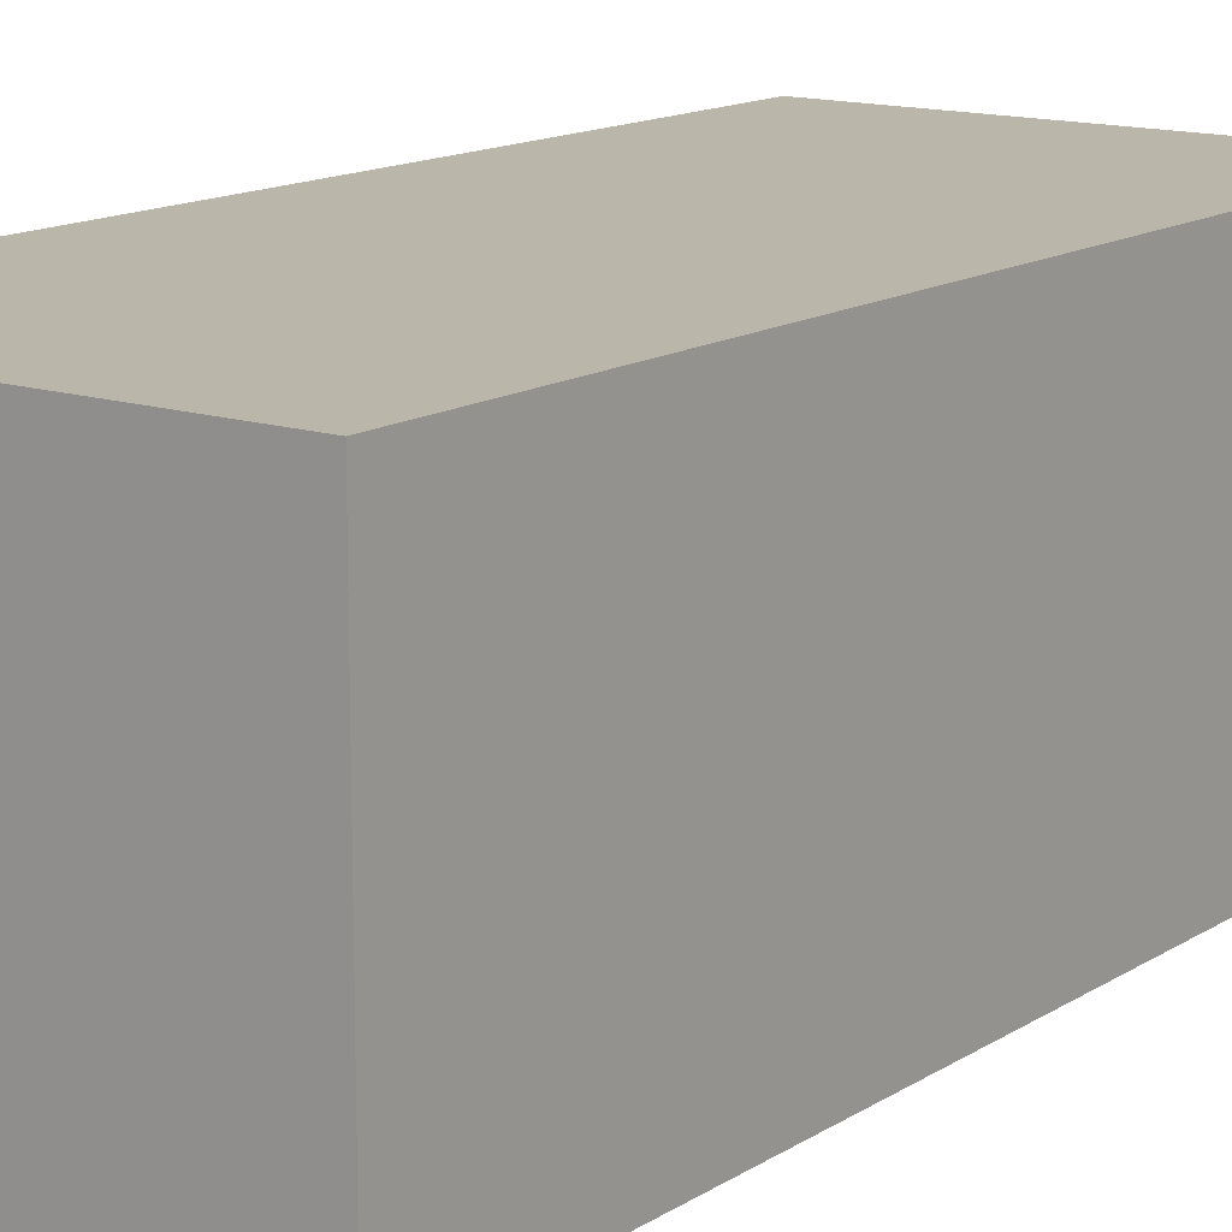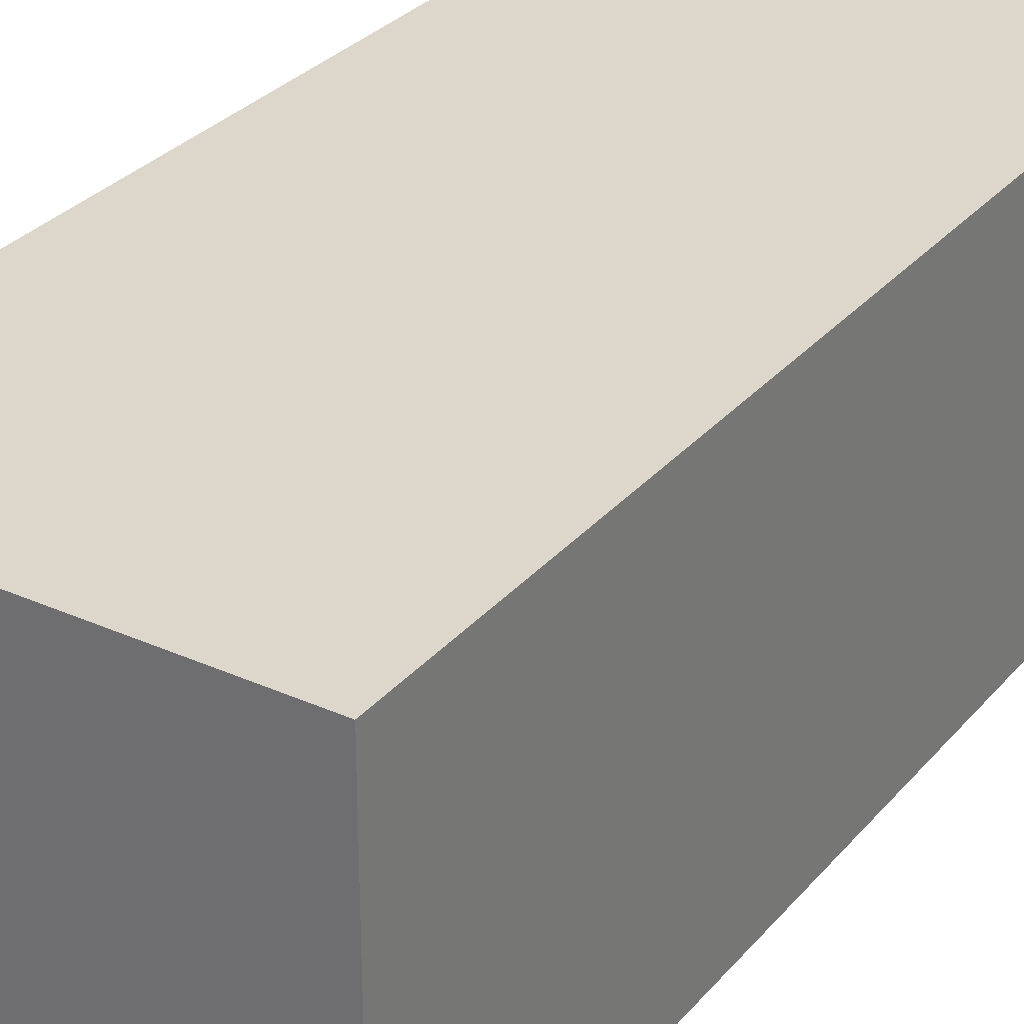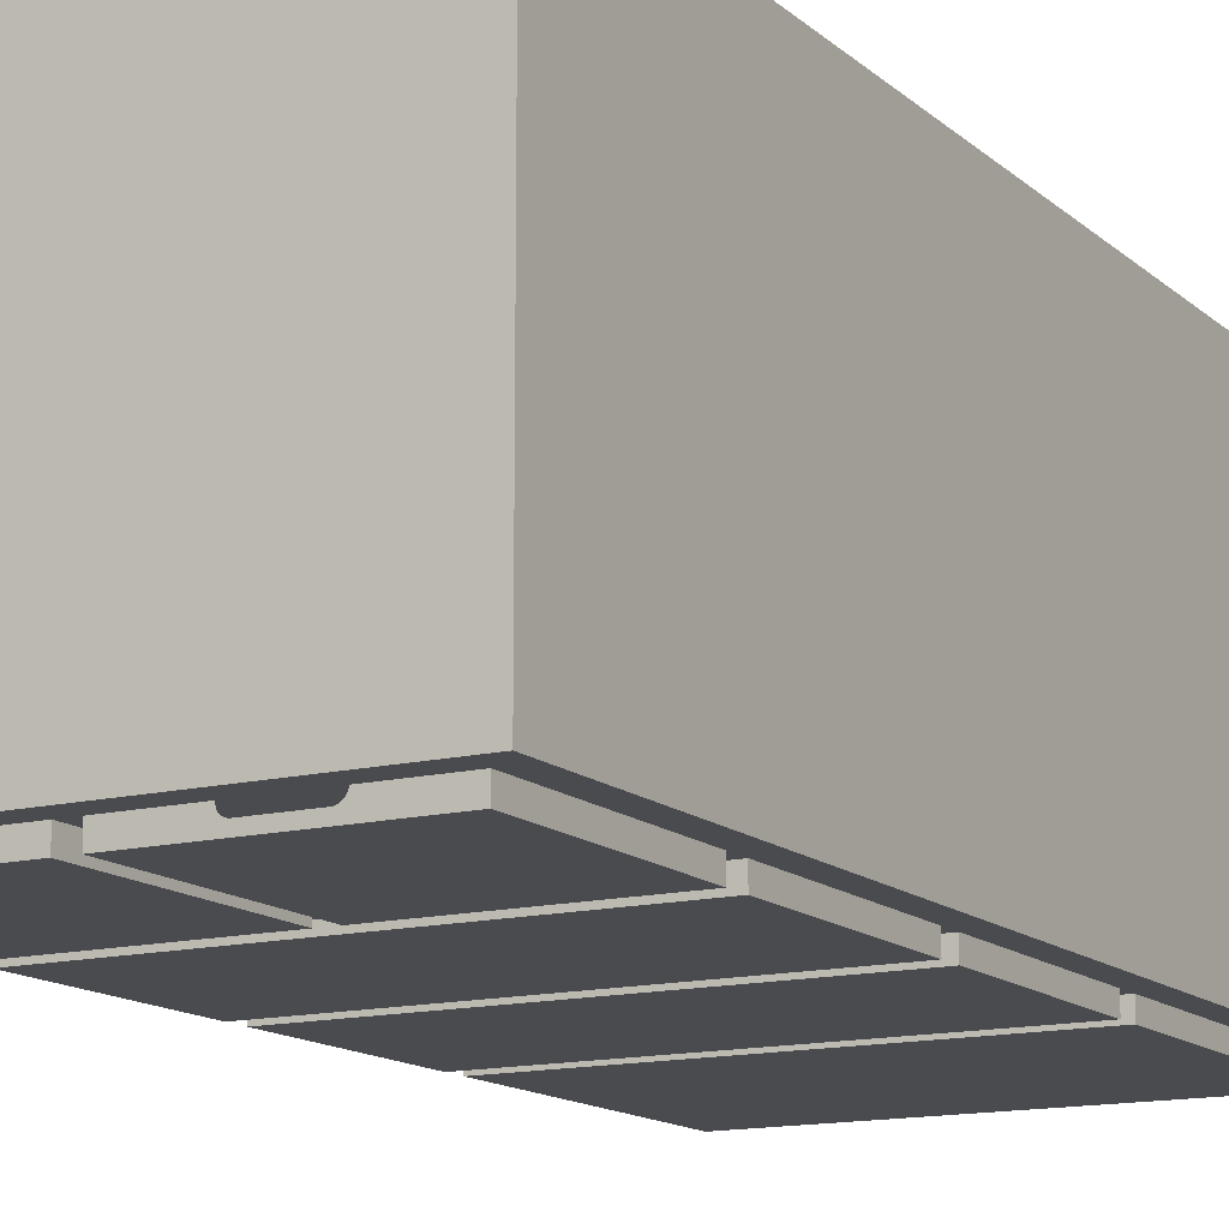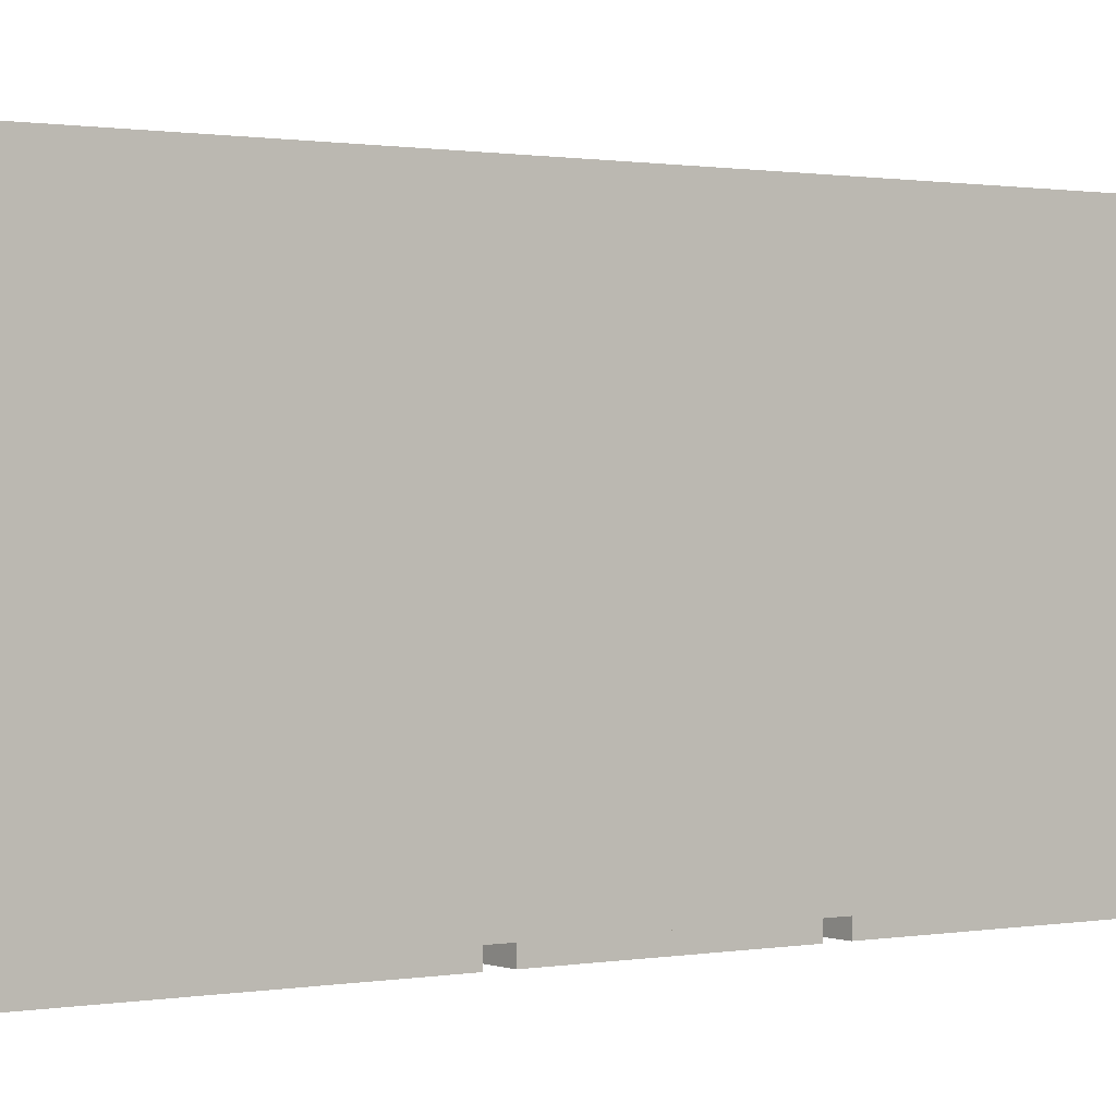
<metadata>
{"format":"obj","ext":"obj","renderer":"f3d","projection":"perspective","resolution":1024,"background":"white","views":[{"elev":14.0,"azim":-143.8,"up":"+Z"},{"elev":30.6,"azim":32.8,"up":"+Z"},{"elev":-13.9,"azim":-150.8,"up":"+Z"},{"elev":0.7,"azim":54.3,"up":"+Z"}]}
</metadata>
<code>
v 0.1791 -0.5763 -0.0216
v -0.1776 -0.5763 -0.007471
v -0.1776 -0.5763 -0.0216
v 0.1791 -0.5763 -0.007471
v -0.1776 -0.322 -0.0216
v 0.1791 -0.322 -0.007471
v -0.1776 -0.322 -0.007471
v -0.1776 -0.5763 0.3316
v 0.1791 -0.322 -0.0216
v 0.029 -0.3361 -0.007471
v 0.1968 -0.5763 -0.007471
v -0.02752 -0.3361 -0.007471
v -0.1988 0.2714 -0.007471
v -0.1988 -0.5763 0.3316
v 0.1968 -0.5763 0.3316
v -0.02752 -0.322 -0.007471
v -0.01999 -0.322 -0.01453
v 0.029 -0.322 -0.007471
v 0.1968 0.2714 -0.007471
v -0.1988 -0.5763 -0.007471
v -0.1776 -0.3043 -0.007471
v 0.1968 0.2714 0.3316
v -0.0274 -0.322 -0.00841
v -0.02094 -0.322 -0.01448
v 0.02207 -0.322 -0.01453
v 0.02896 -0.322 -0.008389
v 0.1791 -0.3043 -0.007471
v -0.1776 -0.1313 -0.007471
v -0.1988 0.2714 0.3316
v -0.02717 -0.322 -0.009329
v 0.000741 -0.322 -0.007471
v -0.02187 -0.322 -0.0143
v 0.02299 -0.322 -0.01448
v 0.0288 -0.322 -0.009293
v 0.1791 -0.1313 -0.007471
v 0.1791 0.2714 0.3316
v -0.1776 -0.1136 -0.007471
v -0.1776 -0.1313 -0.0216
v -0.02681 -0.322 -0.01021
v -0.02277 -0.322 -0.01401
v 0.02388 -0.322 -0.0143
v 0.02851 -0.322 -0.01017
v 0.1791 -0.3043 -0.0216
v 0.029 -0.1454 -0.007471
v 0.1791 -0.1136 -0.007471
v 0.1791 0.2714 -0.007471
v -0.1776 0.2714 -0.007471
v -0.1776 0.05949 -0.007471
v -0.02752 -0.1313 -0.007471
v -0.1776 -0.3043 -0.0216
v -0.02752 -0.1454 -0.007471
v -0.1776 0.2714 0.3316
v -0.02636 -0.322 -0.01104
v -0.02363 -0.322 -0.0136
v 0.02475 -0.322 -0.014
v 0.02812 -0.322 -0.011
v 0.1791 -0.1313 -0.0216
v 0.029 -0.1313 -0.007471
v 0.1791 0.05949 -0.007471
v 0.1791 0.2502 -0.007471
v -0.1776 0.2502 -0.007471
v -0.1776 0.07715 -0.007471
v -0.1776 0.05949 -0.0216
v 0.000741 -0.1313 -0.007471
v -0.0274 -0.1313 -0.00841
v -0.0258 -0.322 -0.0118
v -0.02442 -0.322 -0.0131
v 0.02557 -0.322 -0.01359
v 0.02762 -0.322 -0.01177
v 0.1791 -0.1136 -0.0216
v 0.029 0.04536 -0.007471
v 0.1791 0.07715 -0.007471
v -0.1202 0.2502 -0.007471
v -0.02752 0.05949 -0.007471
v -0.1776 -0.1136 -0.0216
v -0.02752 0.04536 -0.007471
v -0.02717 -0.1313 -0.009329
v -0.02515 -0.322 -0.01249
v 0.02634 -0.322 -0.01307
v 0.02702 -0.322 -0.01246
v -0.01999 -0.1313 -0.01453
v 0.02896 -0.1313 -0.008389
v 0.1791 0.05949 -0.0216
v 0.029 0.05949 -0.007471
v 0.1217 0.2396 -0.007471
v 0.1791 0.07715 -0.0216
v 0.1217 0.2502 -0.007471
v -0.006324 0.07715 -0.007471
v -0.1776 0.2502 -0.0216
v -0.06373 0.2502 -0.007471
v -0.1202 0.2449 -0.007471
v 0.000741 0.05949 -0.007471
v -0.0274 0.05949 -0.00841
v -0.02681 -0.1313 -0.01021
v -0.02094 -0.1313 -0.01448
v 0.02207 -0.1313 -0.01453
v 0.0288 -0.1313 -0.009293
v 0.06521 0.2396 -0.007471
v 0.1217 0.2449 -0.007471
v 0.1791 0.2502 -0.0216
v 0.007805 0.07715 -0.007471
v 0.06521 0.2502 -0.007471
v -0.1202 0.2396 -0.007471
v -0.006324 0.07715 -0.0216
v -0.1776 0.07715 -0.0216
v -0.006324 0.2502 -0.007471
v -0.06373 0.2449 -0.007471
v -0.12 0.2502 -0.008431
v -0.02717 0.05949 -0.009329
v -0.02636 -0.1313 -0.01104
v -0.02187 -0.1313 -0.0143
v 0.02299 -0.1313 -0.01448
v 0.02851 -0.1313 -0.01017
v -0.01999 0.05949 -0.01453
v 0.02896 0.05949 -0.008389
v 0.007805 0.2502 -0.007471
v 0.06521 0.2449 -0.007471
v 0.007805 0.1973 -0.0216
v 0.007805 0.07715 -0.0216
v 0.1217 0.2502 -0.008375
v -0.06373 0.2396 -0.007471
v -0.006324 0.2502 -0.0216
v -0.1197 0.2502 -0.009364
v -0.02681 0.05949 -0.01021
v -0.0258 -0.1313 -0.0118
v -0.02277 -0.1313 -0.01401
v 0.02388 -0.1313 -0.0143
v 0.02812 -0.1313 -0.011
v -0.02094 0.05949 -0.01448
v 0.02207 0.05949 -0.01453
v 0.0288 0.05949 -0.009293
v 0.007805 0.2502 -0.0216
v 0.1216 0.2502 -0.009272
v -0.06373 0.2502 -0.008375
v -0.1193 0.2502 -0.01025
v -0.02636 0.05949 -0.01104
v -0.02515 -0.1313 -0.01249
v -0.02363 -0.1313 -0.0136
v 0.02475 -0.1313 -0.014
v 0.02762 -0.1313 -0.01177
v -0.02187 0.05949 -0.0143
v 0.02299 0.05949 -0.01448
v 0.02851 0.05949 -0.01017
v 0.07237 0.2502 -0.01448
v 0.0654 0.2502 -0.008431
v 0.1213 0.2502 -0.01014
v -0.1131 0.2502 -0.01448
v -0.06385 0.2502 -0.009272
v -0.1188 0.2502 -0.01108
v -0.0258 0.05949 -0.0118
v -0.02442 -0.1313 -0.0131
v 0.02557 -0.1313 -0.01359
v 0.02702 -0.1313 -0.01246
v -0.02277 0.05949 -0.01401
v 0.02388 0.05949 -0.0143
v 0.02812 0.05949 -0.011
v 0.0714 0.2502 -0.0143
v 0.07334 0.2502 -0.01453
v 0.06571 0.2502 -0.009364
v 0.121 0.2502 -0.01097
v -0.114 0.2502 -0.0143
v -0.1121 0.2502 -0.01453
v -0.0641 0.2502 -0.01014
v -0.1182 0.2502 -0.01184
v -0.02515 0.05949 -0.01249
v 0.02634 -0.1313 -0.01307
v -0.02363 0.05949 -0.0136
v 0.02475 0.05949 -0.014
v 0.02762 0.05949 -0.01177
v 0.07047 0.2502 -0.01402
v 0.1151 0.2502 -0.01453
v 0.06613 0.2502 -0.01025
v 0.1205 0.2502 -0.01174
v -0.115 0.2502 -0.01402
v -0.07035 0.2502 -0.01453
v -0.06446 0.2502 -0.01097
v -0.1175 0.2502 -0.01252
v -0.02442 0.05949 -0.0131
v 0.02557 0.05949 -0.01359
v 0.02702 0.05949 -0.01246
v 0.06957 0.2502 -0.01362
v 0.116 0.2502 -0.01448
v 0.06665 0.2502 -0.01108
v 0.1199 0.2502 -0.01244
v -0.1159 0.2502 -0.01362
v -0.06945 0.2502 -0.01448
v -0.06493 0.2502 -0.01174
v -0.1167 0.2502 -0.01312
v 0.02634 0.05949 -0.01307
v 0.06873 0.2502 -0.01312
v 0.1169 0.2502 -0.0143
v 0.06725 0.2502 -0.01184
v 0.1193 0.2502 -0.01306
v -0.06856 0.2502 -0.0143
v -0.0655 0.2502 -0.01244
v 0.06795 0.2502 -0.01252
v 0.1177 0.2502 -0.01399
v 0.1185 0.2502 -0.01357
v -0.06771 0.2502 -0.01399
v -0.06617 0.2502 -0.01306
v -0.0669 0.2502 -0.01357
g mesh1_mesh1-geometry
f 1 2 3
f 2 1 4
f 3 2 1
f 4 1 2
f 3 5 2
f 3 1 5
f 4 6 1
f 7 4 2
f 2 4 7
f 8 2 4
f 4 2 8
f 7 2 5
f 9 5 1
f 9 1 6
f 4 10 6
f 6 10 4
f 6 11 4
f 4 11 6
f 4 7 12
f 12 7 4
f 2 13 7
f 7 13 2
f 14 2 8
f 8 2 14
f 8 4 15
f 15 4 8
f 7 5 16
f 9 17 5
f 6 18 9
f 10 4 12
f 12 4 10
f 6 10 18
f 18 10 6
f 11 6 19
f 19 6 11
f 15 4 11
f 11 4 15
f 12 7 16
f 16 7 12
f 13 2 20
f 20 2 13
f 7 13 21
f 21 13 7
f 2 14 20
f 20 14 2
f 8 22 14
f 14 22 8
f 22 8 15
f 15 8 22
f 23 16 5
f 21 16 7
f 7 16 21
f 17 24 5
f 25 17 9
f 18 26 9
f 18 21 6
f 6 21 18
f 12 10 16
f 18 16 10
f 19 6 27
f 27 6 19
f 22 11 19
f 19 11 22
f 11 22 15
f 15 22 11
f 14 13 20
f 20 13 14
f 21 13 28
f 28 13 21
f 14 22 29
f 29 22 14
f 30 23 5
f 16 21 31
f 31 21 16
f 24 32 5
f 33 25 9
f 26 34 9
f 31 21 18
f 18 21 31
f 6 21 27
f 27 21 6
f 31 16 18
f 19 27 35
f 35 27 19
f 19 36 22
f 22 36 19
f 13 14 29
f 29 14 13
f 28 13 37
f 37 13 28
f 28 21 38
f 28 27 21
f 21 27 28
f 29 22 36
f 36 22 29
f 39 30 5
f 32 40 5
f 41 33 9
f 34 42 9
f 27 43 21
f 27 35 43
f 27 44 35
f 35 44 27
f 19 35 45
f 45 35 19
f 36 19 46
f 46 19 36
f 29 47 13
f 13 47 29
f 37 13 48
f 48 13 37
f 37 49 28
f 28 49 37
f 50 38 21
f 28 38 49
f 27 28 51
f 51 28 27
f 29 36 52
f 52 36 29
f 53 39 5
f 40 54 5
f 55 41 9
f 42 56 9
f 50 21 43
f 57 43 35
f 44 27 51
f 51 27 44
f 35 44 58
f 58 44 35
f 35 37 45
f 45 37 35
f 19 45 59
f 59 45 19
f 19 60 46
f 46 60 19
f 46 52 36
f 36 52 46
f 47 29 52
f 52 29 47
f 61 13 47
f 47 13 61
f 48 13 62
f 62 13 48
f 48 37 63
f 48 45 37
f 37 45 48
f 49 37 64
f 64 37 49
f 51 28 49
f 49 28 51
f 50 43 38
f 65 49 38
f 66 53 5
f 54 67 5
f 68 55 9
f 56 69 9
f 57 38 43
f 35 58 57
f 51 44 49
f 58 49 44
f 58 37 35
f 35 37 58
f 45 70 37
f 45 59 70
f 45 71 59
f 59 71 45
f 19 59 72
f 72 59 19
f 19 72 60
f 60 72 19
f 60 47 46
f 46 47 60
f 52 46 47
f 47 46 52
f 62 13 61
f 61 13 62
f 47 73 61
f 61 73 47
f 62 74 48
f 48 74 62
f 75 63 37
f 48 63 74
f 45 48 76
f 76 48 45
f 64 37 58
f 58 37 64
f 64 49 58
f 77 65 38
f 78 66 5
f 67 78 5
f 79 68 9
f 69 80 9
f 57 81 38
f 58 82 57
f 75 37 70
f 83 70 59
f 71 45 76
f 76 45 71
f 59 71 84
f 84 71 59
f 59 62 72
f 72 62 59
f 72 85 60
f 60 85 72
f 72 60 86
f 87 47 60
f 60 47 87
f 61 88 62
f 62 88 61
f 61 62 89
f 73 47 90
f 90 47 73
f 61 89 73
f 91 61 73
f 73 61 91
f 74 62 92
f 92 62 74
f 76 48 74
f 74 48 76
f 75 70 63
f 93 74 63
f 94 77 38
f 80 79 9
f 81 95 38
f 96 81 57
f 82 97 57
f 83 63 70
f 59 84 83
f 76 71 74
f 84 74 71
f 84 62 59
f 59 62 84
f 72 62 88
f 88 62 72
f 85 72 98
f 98 72 85
f 60 85 99
f 99 85 60
f 100 86 60
f 72 86 101
f 102 47 87
f 87 47 102
f 60 87 100
f 60 99 87
f 87 99 60
f 88 61 103
f 103 61 88
f 88 104 62
f 105 89 62
f 90 47 106
f 106 47 90
f 90 73 107
f 108 73 89
f 103 61 91
f 91 61 103
f 91 107 73
f 92 62 84
f 84 62 92
f 92 74 84
f 109 93 63
f 110 94 38
f 95 111 38
f 112 96 57
f 97 113 57
f 83 114 63
f 84 115 83
f 72 88 101
f 101 88 72
f 72 116 98
f 98 116 72
f 98 85 117
f 99 117 85
f 100 118 86
f 119 101 86
f 116 72 101
f 101 72 116
f 116 47 102
f 102 47 116
f 87 102 99
f 87 120 100
f 121 88 103
f 103 88 121
f 105 62 104
f 88 106 104
f 105 104 89
f 106 47 116
f 116 47 106
f 106 90 122
f 106 107 90
f 90 107 106
f 123 108 89
f 103 121 91
f 107 91 121
f 124 109 63
f 125 110 38
f 111 126 38
f 127 112 57
f 113 128 57
f 114 129 63
f 130 114 83
f 115 131 83
f 106 101 88
f 88 101 106
f 98 116 117
f 117 116 98
f 117 99 102
f 119 86 118
f 132 118 100
f 119 132 101
f 116 101 132
f 101 106 116
f 116 106 101
f 116 132 102
f 117 116 102
f 102 116 117
f 120 133 100
f 88 121 106
f 106 121 88
f 122 104 106
f 122 89 104
f 90 134 122
f 106 121 107
f 107 121 106
f 135 123 89
f 136 124 63
f 137 125 38
f 126 138 38
f 139 127 57
f 128 140 57
f 129 141 63
f 142 130 83
f 131 143 83
f 118 132 119
f 100 144 132
f 145 102 132
f 133 146 100
f 122 147 89
f 134 148 122
f 149 135 89
f 150 136 63
f 151 137 38
f 138 151 38
f 152 139 57
f 140 153 57
f 141 154 63
f 155 142 83
f 143 156 83
f 144 157 132
f 158 144 100
f 159 145 132
f 146 160 100
f 147 161 89
f 162 147 122
f 148 163 122
f 164 149 89
f 165 150 63
f 166 152 57
f 153 166 57
f 154 167 63
f 168 155 83
f 156 169 83
f 157 170 132
f 171 158 100
f 172 159 132
f 160 173 100
f 161 174 89
f 175 162 122
f 163 176 122
f 177 164 89
f 178 165 63
f 167 178 63
f 179 168 83
f 169 180 83
f 170 181 132
f 182 171 100
f 183 172 132
f 173 184 100
f 174 185 89
f 186 175 122
f 176 187 122
f 188 177 89
f 189 179 83
f 180 189 83
f 181 190 132
f 191 182 100
f 192 183 132
f 184 193 100
f 185 188 89
f 194 186 122
f 187 195 122
f 190 196 132
f 197 191 100
f 196 192 132
f 193 198 100
f 199 194 122
f 195 200 122
f 198 197 100
f 201 199 122
f 200 201 122
g mesh1_mesh1-geometry
f 2 5 3
f 5 1 3
f 1 6 4
f 5 2 7
f 1 5 9
f 6 1 9
f 16 5 7
f 5 17 9
f 9 18 6
f 5 16 23
f 5 24 17
f 9 17 25
f 9 26 18
f 5 23 30
f 5 32 24
f 9 25 33
f 9 34 26
f 38 21 28
f 5 30 39
f 5 40 32
f 9 33 41
f 9 42 34
f 21 43 27
f 43 35 27
f 21 38 50
f 49 38 28
f 5 39 53
f 5 54 40
f 9 41 55
f 9 56 42
f 43 21 50
f 35 43 57
f 63 37 48
f 38 43 50
f 38 49 65
f 5 53 66
f 5 67 54
f 9 55 68
f 9 69 56
f 43 38 57
f 57 58 35
f 37 70 45
f 70 59 45
f 37 63 75
f 74 63 48
f 38 65 77
f 5 66 78
f 5 78 67
f 9 68 79
f 9 80 69
f 38 81 57
f 57 82 58
f 70 37 75
f 59 70 83
f 86 60 72
f 89 62 61
f 73 89 61
f 63 70 75
f 63 74 93
f 38 77 94
f 9 79 80
f 38 95 81
f 57 81 96
f 57 97 82
f 70 63 83
f 83 84 59
f 60 86 100
f 101 86 72
f 100 87 60
f 62 104 88
f 62 89 105
f 89 73 108
f 63 93 109
f 38 94 110
f 38 111 95
f 57 96 112
f 57 113 97
f 63 114 83
f 83 115 84
f 86 118 100
f 86 101 119
f 100 120 87
f 104 62 105
f 104 106 88
f 89 104 105
f 122 90 106
f 89 108 123
f 63 109 124
f 38 110 125
f 38 126 111
f 57 112 127
f 57 128 113
f 63 129 114
f 83 114 130
f 83 131 115
f 118 86 119
f 100 118 132
f 101 132 119
f 132 101 116
f 102 132 116
f 100 133 120
f 106 104 122
f 104 89 122
f 122 134 90
f 89 123 135
f 63 124 136
f 38 125 137
f 38 138 126
f 57 127 139
f 57 140 128
f 63 141 129
f 83 130 142
f 83 143 131
f 119 132 118
f 132 144 100
f 132 102 145
f 100 146 133
f 89 147 122
f 122 148 134
f 89 135 149
f 63 136 150
f 38 137 151
f 38 151 138
f 57 139 152
f 57 153 140
f 63 154 141
f 83 142 155
f 83 156 143
f 132 157 144
f 100 144 158
f 132 145 159
f 100 160 146
f 89 161 147
f 122 147 162
f 122 163 148
f 89 149 164
f 63 150 165
f 57 152 166
f 57 166 153
f 63 167 154
f 83 155 168
f 83 169 156
f 132 170 157
f 100 158 171
f 132 159 172
f 100 173 160
f 89 174 161
f 122 162 175
f 122 176 163
f 89 164 177
f 63 165 178
f 63 178 167
f 83 168 179
f 83 180 169
f 132 181 170
f 100 171 182
f 132 172 183
f 100 184 173
f 89 185 174
f 122 175 186
f 122 187 176
f 89 177 188
f 83 179 189
f 83 189 180
f 132 190 181
f 100 182 191
f 132 183 192
f 100 193 184
f 89 188 185
f 122 186 194
f 122 195 187
f 132 196 190
f 100 191 197
f 132 192 196
f 100 198 193
f 122 194 199
f 122 200 195
f 100 197 198
f 122 199 201
f 122 201 200
g mesh1_mesh1-geometry
f 16 10 12
f 10 16 18
f 18 16 31
f 49 44 51
f 44 49 58
f 58 49 64
f 74 71 76
f 71 74 84
f 107 73 90
f 73 107 91
f 84 74 92
f 117 85 98
f 85 117 99
f 99 102 87
f 91 121 103
f 121 91 107
f 102 99 117
g mesh2_mesh2-geometry
l 10 18
l 12 10
l 16 12
g mesh3_mesh3-geometry
l 1 4
l 1 3
l 4 2
l 11 4
l 3 2
l 2 20
l 15 11
l 19 11
l 14 20
l 20 13
l 15 8
l 22 15
l 46 19
l 19 22
l 8 14
l 29 14
l 13 29
l 13 47
l 36 22
l 60 46
l 47 46
l 46 36
l 29 52
l 61 47
l 47 52
l 52 36
l 60 72
l 61 62
l 72 59
l 88 62
l 62 48
l 84 59
l 48 74
g mesh4_mesh4-geometry
l 21 7
g mesh5_mesh5-geometry
l 27 6
g mesh6_mesh6-geometry
l 45 35
g mesh7_mesh7-geometry
l 37 28
g mesh8_mesh8-geometry
l 90 73

</code>
